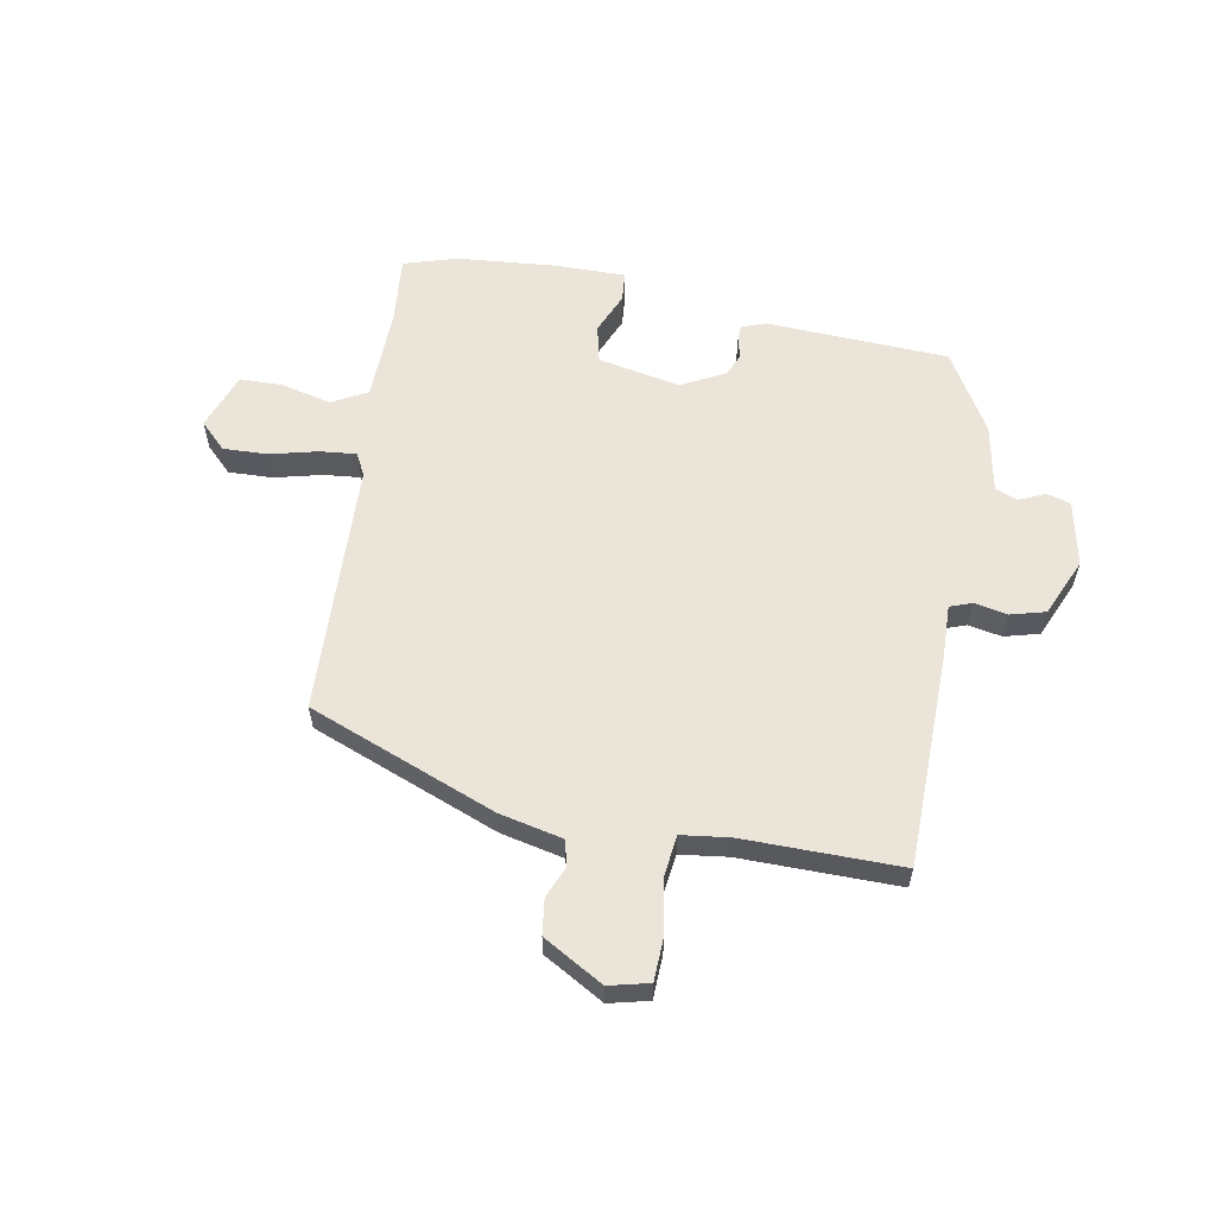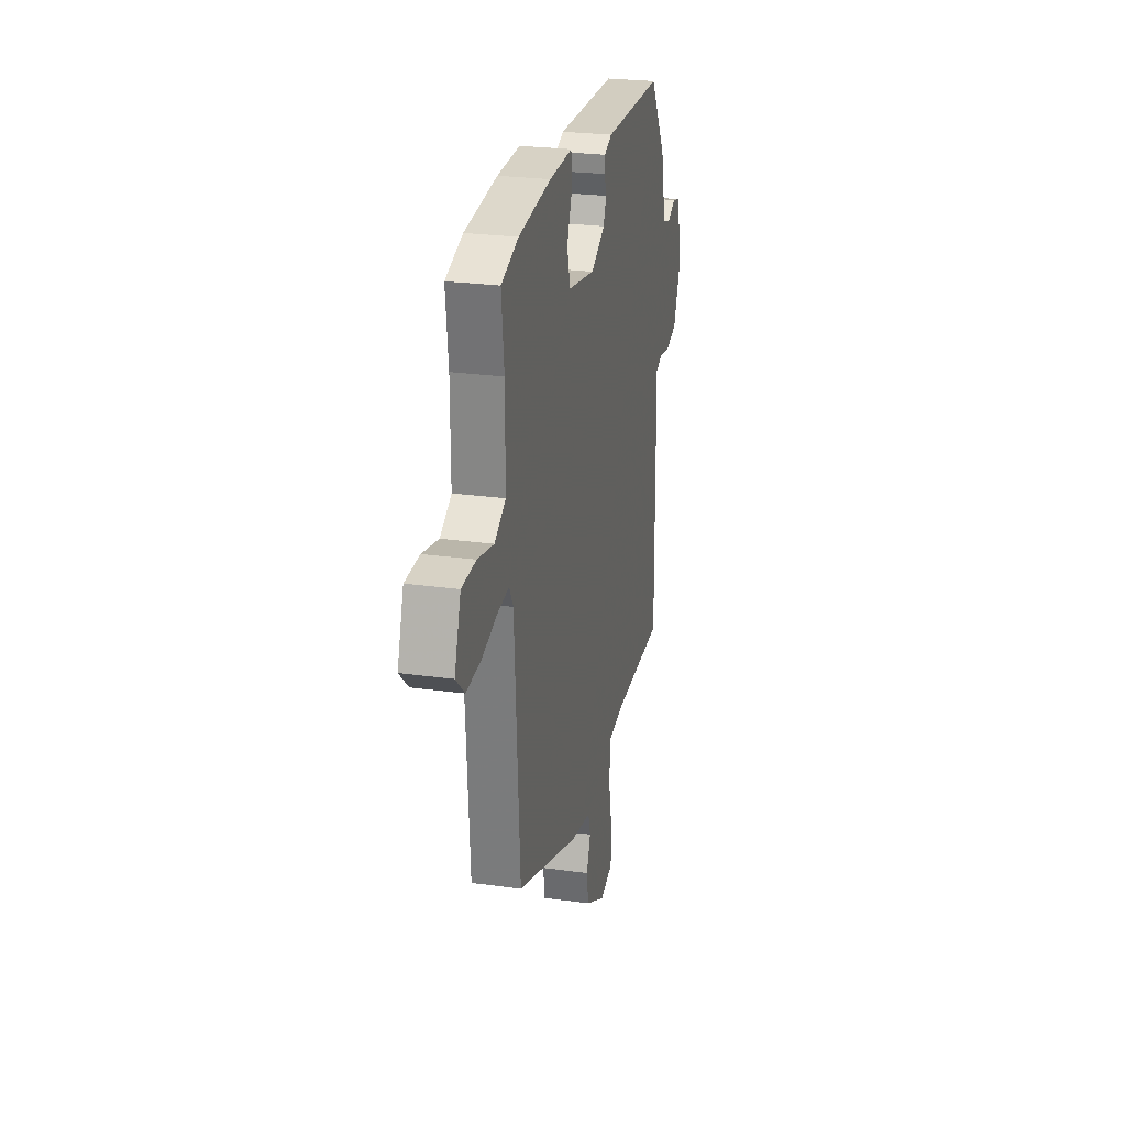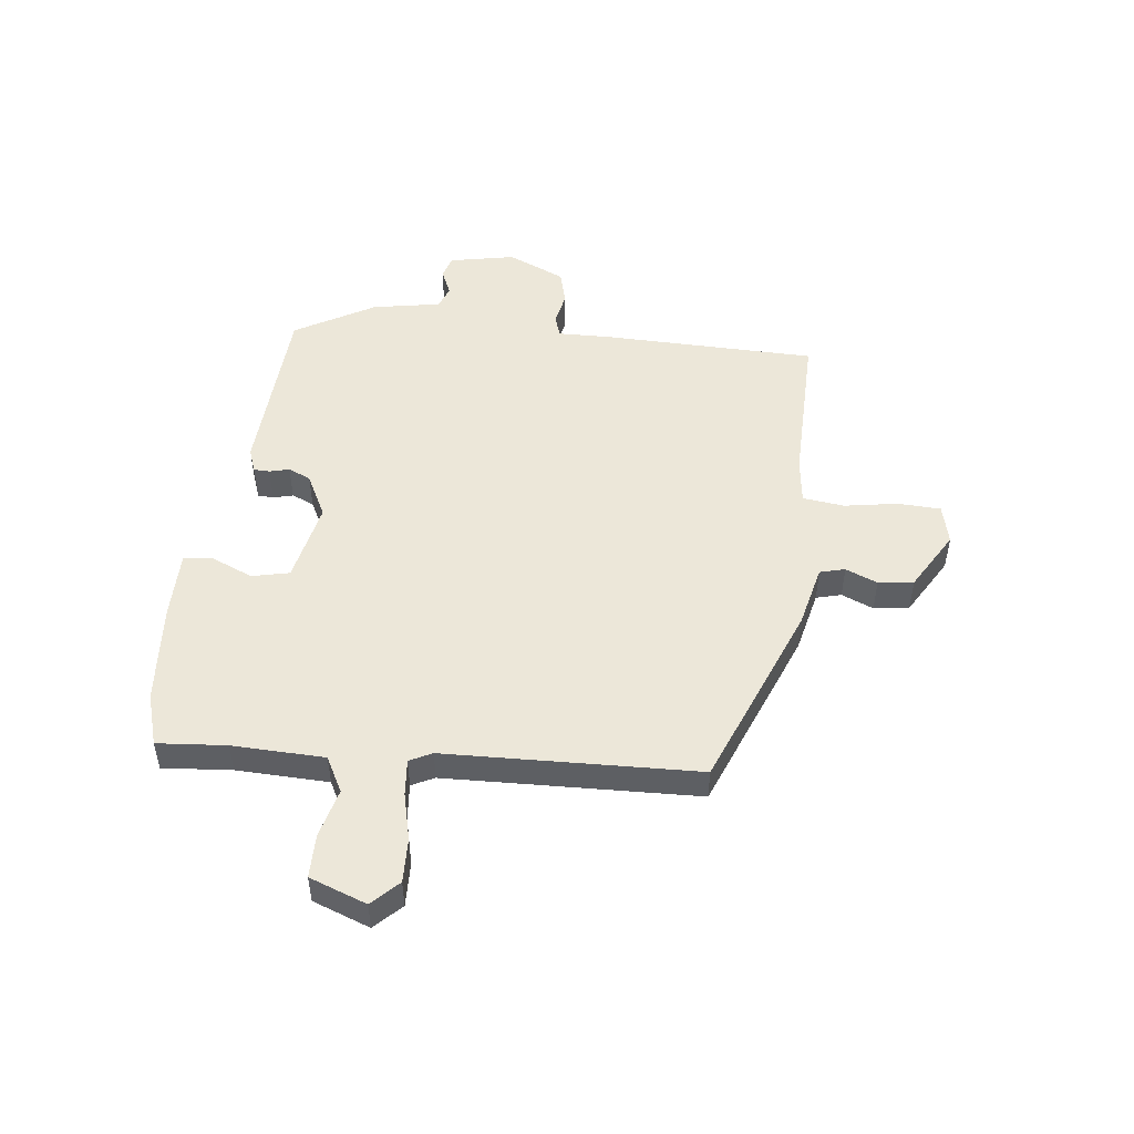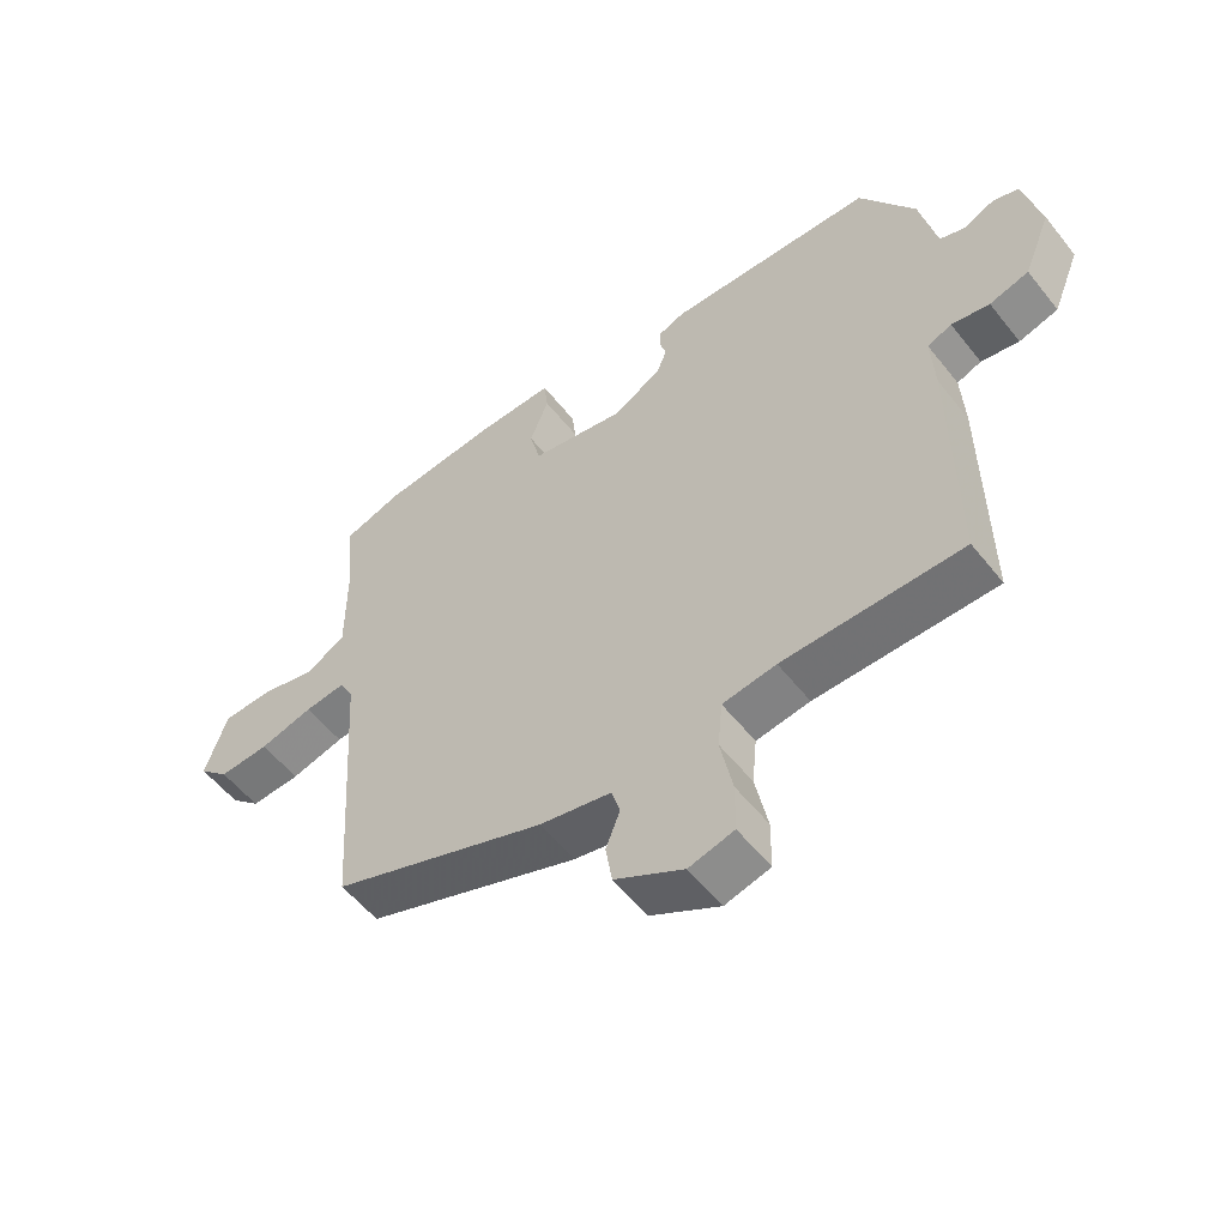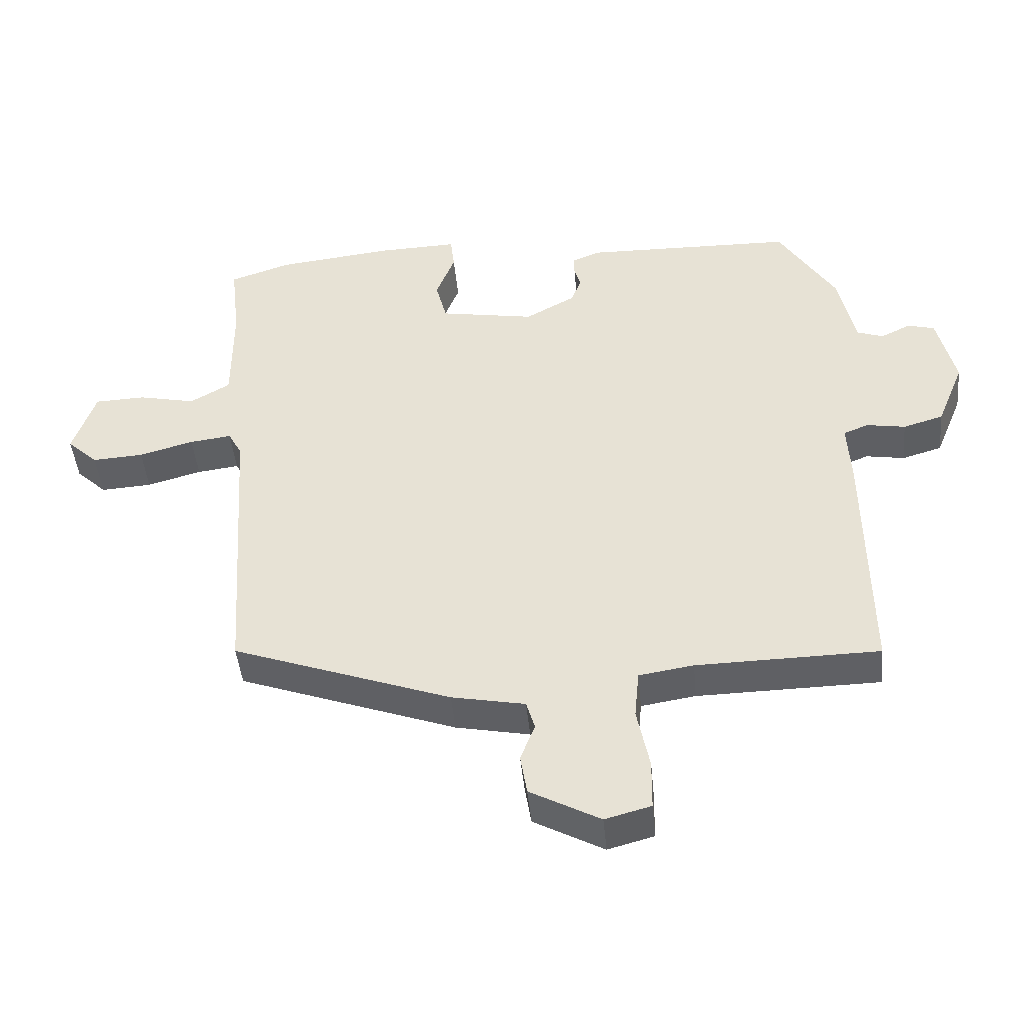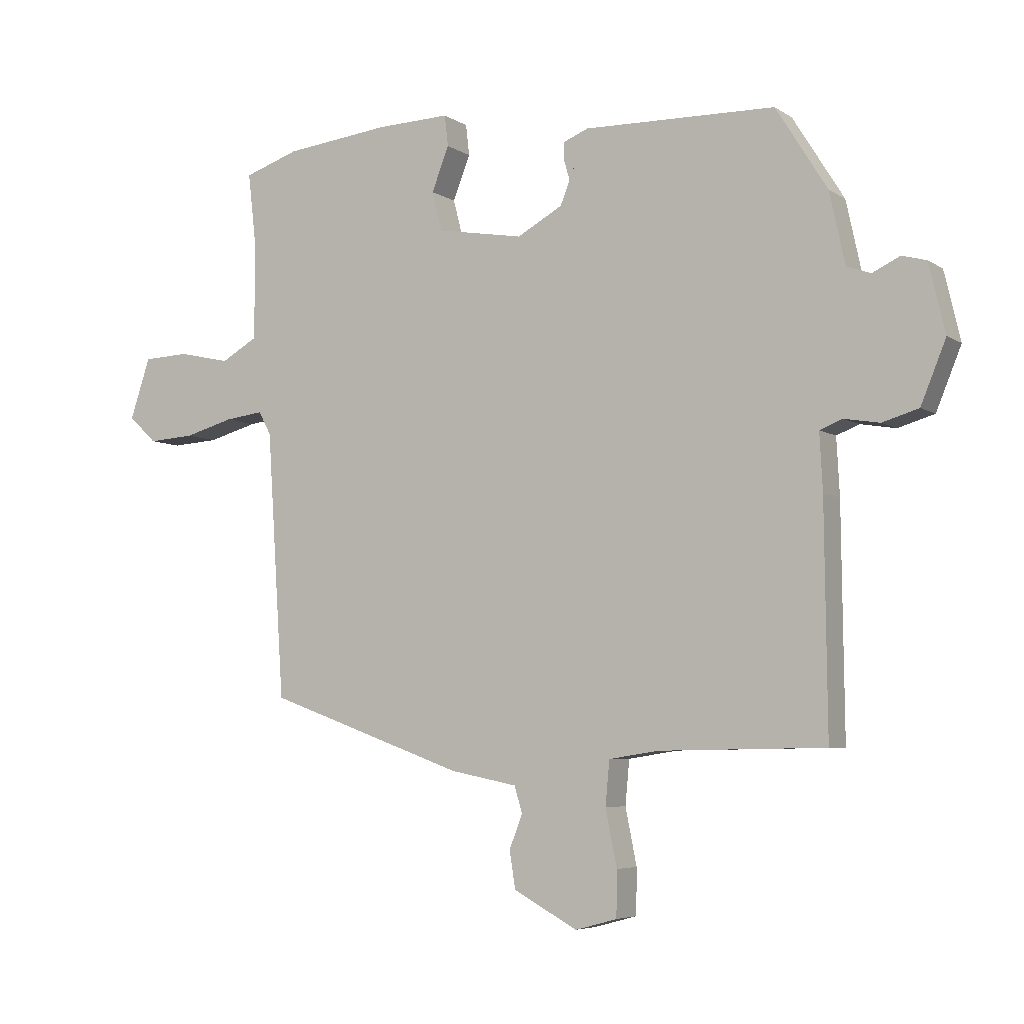
<metadata>
{"format":"obj","ext":"obj","renderer":"f3d","projection":"perspective","resolution":1024,"background":"white","views":[{"elev":58.9,"azim":-168.2,"up":"+Y"},{"elev":25.5,"azim":102.6,"up":"+Z"},{"elev":49.9,"azim":98.5,"up":"+Y"},{"elev":-54.9,"azim":-142.4,"up":"+Z"},{"elev":-45.1,"azim":-174.6,"up":"+Z"},{"elev":-5.5,"azim":-151.2,"up":"+Z"}]}
</metadata>
<code>
v 0.473 0.07 -0.416
v 0.14 0.07 -0.536
v 0.028 0.07 -0.558
v 0.015 0.07 -0.602
v 0.037 0.07 -0.659
v 0.027 0.07 -0.721
v -0.08 0.07 -0.779
v -0.15 0.07 -0.76
v -0.151 0.07 -0.684
v -0.132 0.07 -0.59
v -0.139 0.07 -0.516
v -0.222 0.07 -0.503
v -0.5 0.07 -0.498
v -0.496 0.07 -0.121
v -0.491 0.07 -0.026
v -0.529 0.07 -0.011
v -0.588 0.07 -0.021
v -0.649 0.07 -0.003
v -0.691 0.07 0.1
v -0.664 0.07 0.215
v -0.623 0.07 0.226
v -0.577 0.07 0.204
v -0.537 0.07 0.218
v -0.511 0.07 0.338
v -0.425 0.07 0.476
v -0.104 0.07 0.483
v -0.062 0.07 0.466
v -0.062 0.07 0.438
v -0.072 0.07 0.403
v -0.056 0.07 0.363
v 0.02 0.07 0.321
v 0.165 0.07 0.346
v 0.182 0.07 0.412
v 0.153 0.07 0.486
v 0.159 0.07 0.538
v 0.282 0.07 0.534
v 0.458 0.07 0.514
v 0.55 0.07 0.483
v 0.536 0.07 0.361
v 0.536 0.07 0.198
v 0.597 0.07 0.163
v 0.684 0.07 0.182
v 0.761 0.07 0.179
v 0.795 0.07 0.077
v 0.748 0.07 0.033
v 0.67 0.07 0.038
v 0.587 0.07 0.061
v 0.523 0.07 0.069
v 0.502 0.07 0.03
v 0.473 0 -0.416
v 0.14 0 -0.536
v 0.028 0 -0.558
v 0.015 0 -0.602
v 0.037 0 -0.659
v 0.027 0 -0.721
v -0.08 0 -0.779
v -0.15 0 -0.76
v -0.151 0 -0.684
v -0.132 0 -0.59
v -0.139 0 -0.516
v -0.222 0 -0.503
v -0.5 0 -0.498
v -0.496 0 -0.121
v -0.491 0 -0.026
v -0.529 0 -0.011
v -0.588 0 -0.021
v -0.649 0 -0.003
v -0.691 0 0.1
v -0.664 0 0.215
v -0.623 0 0.226
v -0.577 0 0.204
v -0.537 0 0.218
v -0.511 0 0.338
v -0.425 0 0.476
v -0.104 0 0.483
v -0.062 0 0.466
v -0.062 0 0.438
v -0.072 0 0.403
v -0.056 0 0.363
v 0.02 0 0.321
v 0.165 0 0.346
v 0.182 0 0.412
v 0.153 0 0.486
v 0.159 0 0.538
v 0.282 0 0.534
v 0.458 0 0.514
v 0.55 0 0.483
v 0.536 0 0.361
v 0.536 0 0.198
v 0.597 0 0.163
v 0.684 0 0.182
v 0.761 0 0.179
v 0.795 0 0.077
v 0.748 0 0.033
v 0.67 0 0.038
v 0.587 0 0.061
v 0.523 0 0.069
v 0.502 0 0.03
f 44 45 46 47
f 44 47 48
f 41 42 43 44
f 41 44 48
f 40 41 48
f 39 40 48 49
f 37 38 39
f 36 37 39 49
f 33 34 35 36
f 32 33 36 49
f 26 27 28 29
f 26 29 30
f 23 24 25 26
f 23 26 30
f 22 23 30 31
f 20 21 22
f 19 20 22
f 16 17 18 19
f 15 16 19 22
f 12 13 14 15
f 11 12 15 22
f 7 8 9 10
f 7 10 11
f 4 5 6 7
f 3 4 7 11
f 22 31 32 49
f 3 11 22 49
f 1 2 3 49
f 96 95 94 93
f 97 96 93
f 93 92 91 90
f 97 93 90
f 97 90 89
f 98 97 89 88
f 88 87 86
f 98 88 86 85
f 85 84 83 82
f 98 85 82 81
f 78 77 76 75
f 79 78 75
f 75 74 73 72
f 79 75 72
f 80 79 72 71
f 71 70 69
f 71 69 68
f 68 67 66 65
f 71 68 65 64
f 64 63 62 61
f 71 64 61 60
f 59 58 57 56
f 60 59 56
f 56 55 54 53
f 60 56 53 52
f 98 81 80 71
f 98 71 60 52
f 98 52 51 50
f 1 50 51 2
f 2 51 52 3
f 3 52 53 4
f 4 53 54 5
f 5 54 55 6
f 6 55 56 7
f 7 56 57 8
f 8 57 58 9
f 9 58 59 10
f 10 59 60 11
f 11 60 61 12
f 12 61 62 13
f 13 62 63 14
f 14 63 64 15
f 15 64 65 16
f 16 65 66 17
f 17 66 67 18
f 18 67 68 19
f 19 68 69 20
f 20 69 70 21
f 21 70 71 22
f 22 71 72 23
f 23 72 73 24
f 24 73 74 25
f 25 74 75 26
f 26 75 76 27
f 27 76 77 28
f 28 77 78 29
f 29 78 79 30
f 30 79 80 31
f 31 80 81 32
f 32 81 82 33
f 33 82 83 34
f 34 83 84 35
f 35 84 85 36
f 36 85 86 37
f 37 86 87 38
f 38 87 88 39
f 39 88 89 40
f 40 89 90 41
f 41 90 91 42
f 42 91 92 43
f 43 92 93 44
f 44 93 94 45
f 45 94 95 46
f 46 95 96 47
f 47 96 97 48
f 48 97 98 49
f 49 98 50 1

</code>
